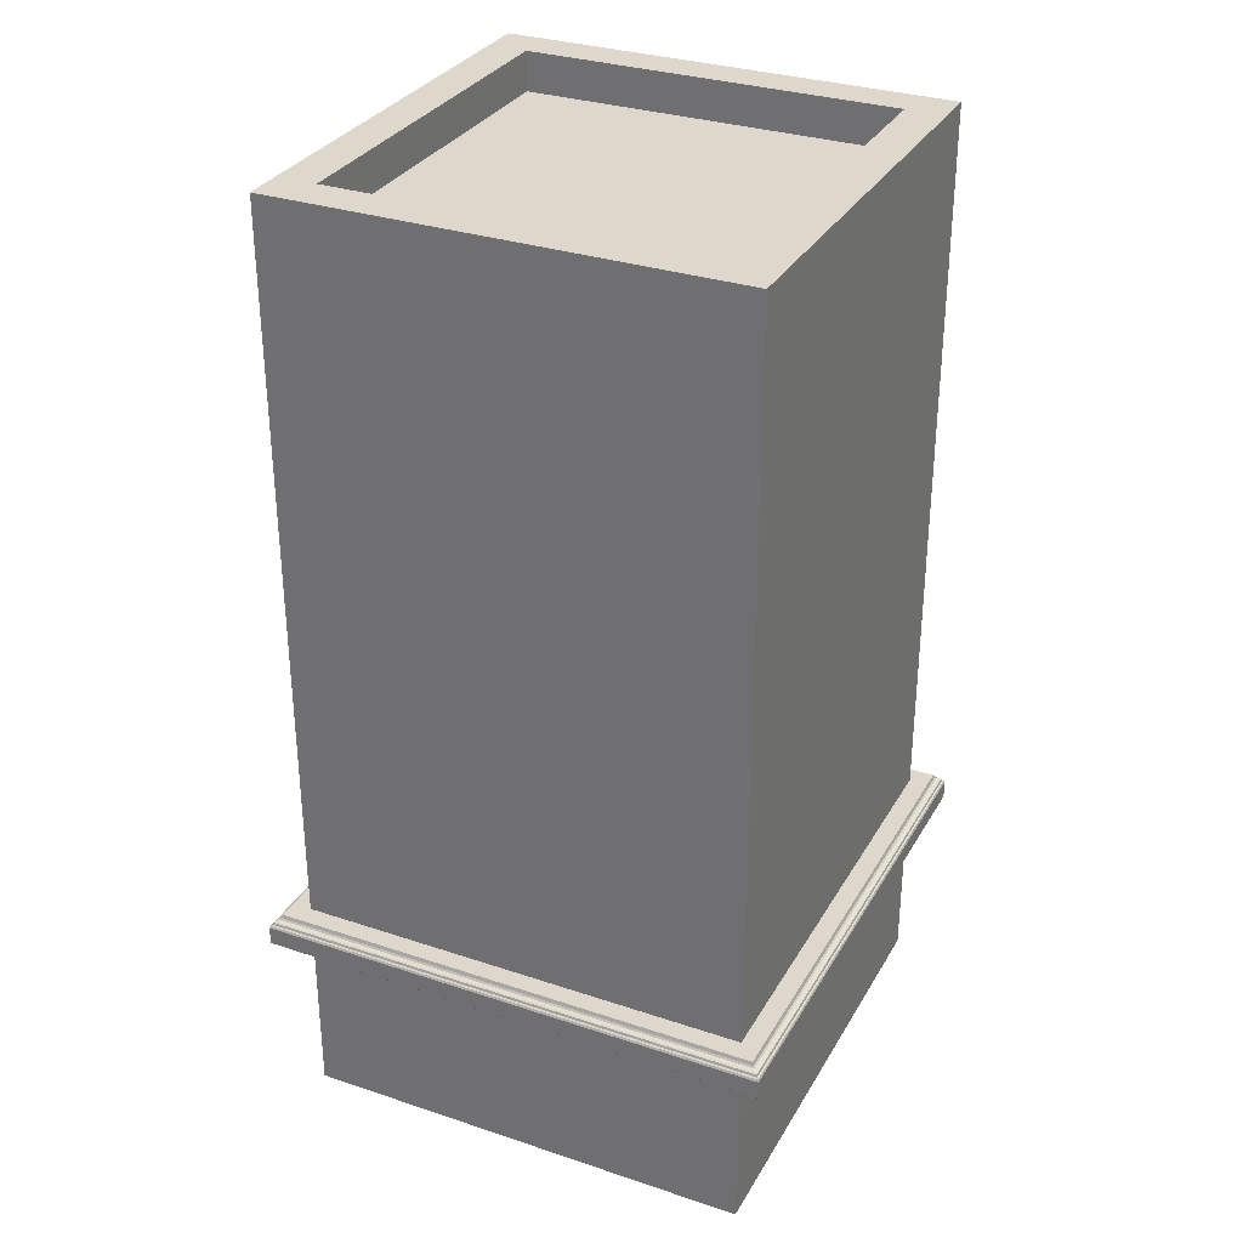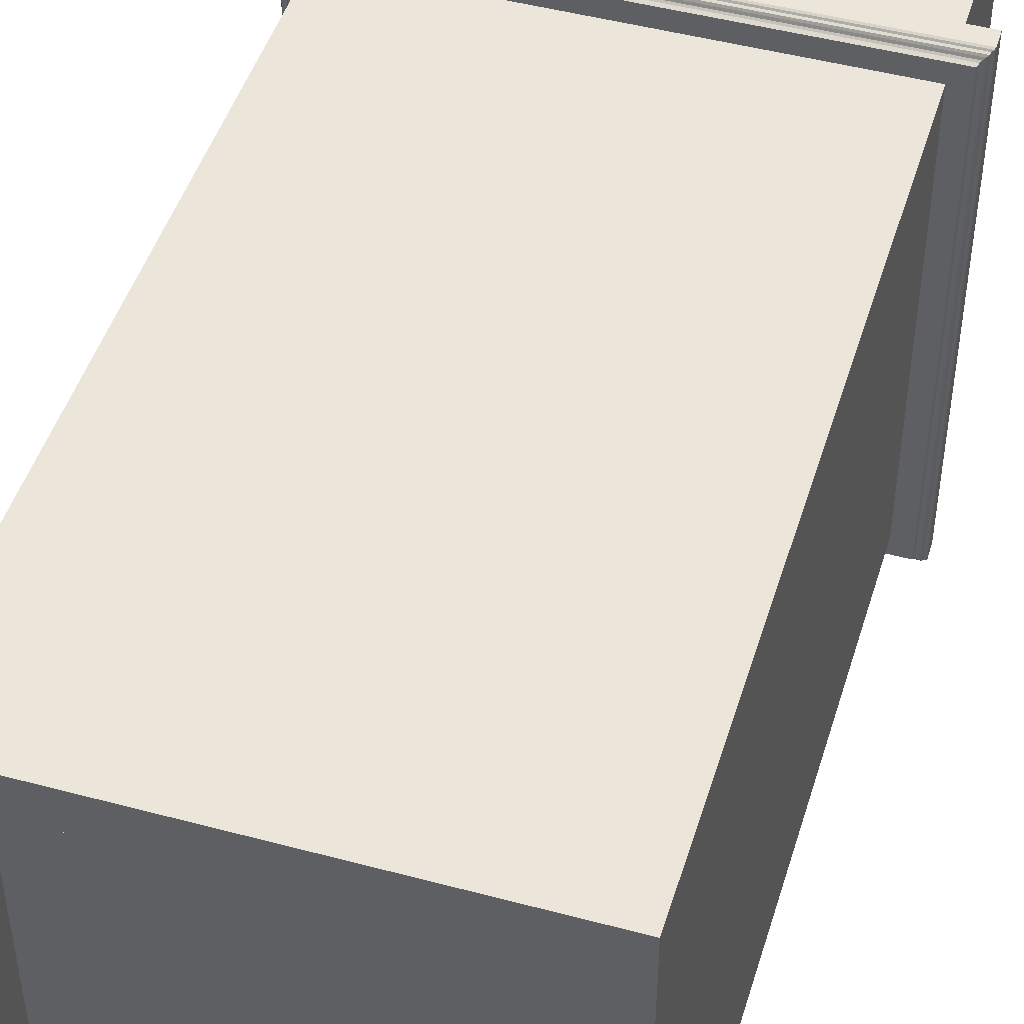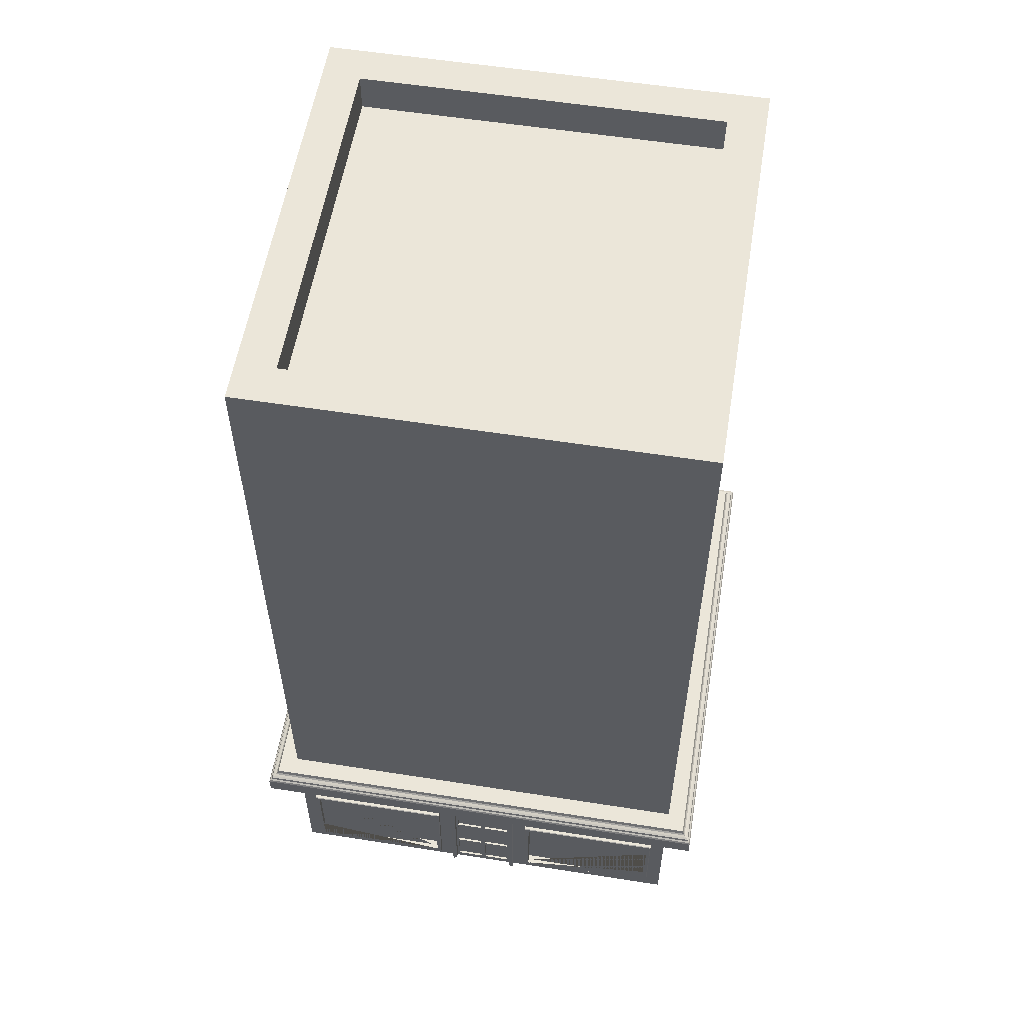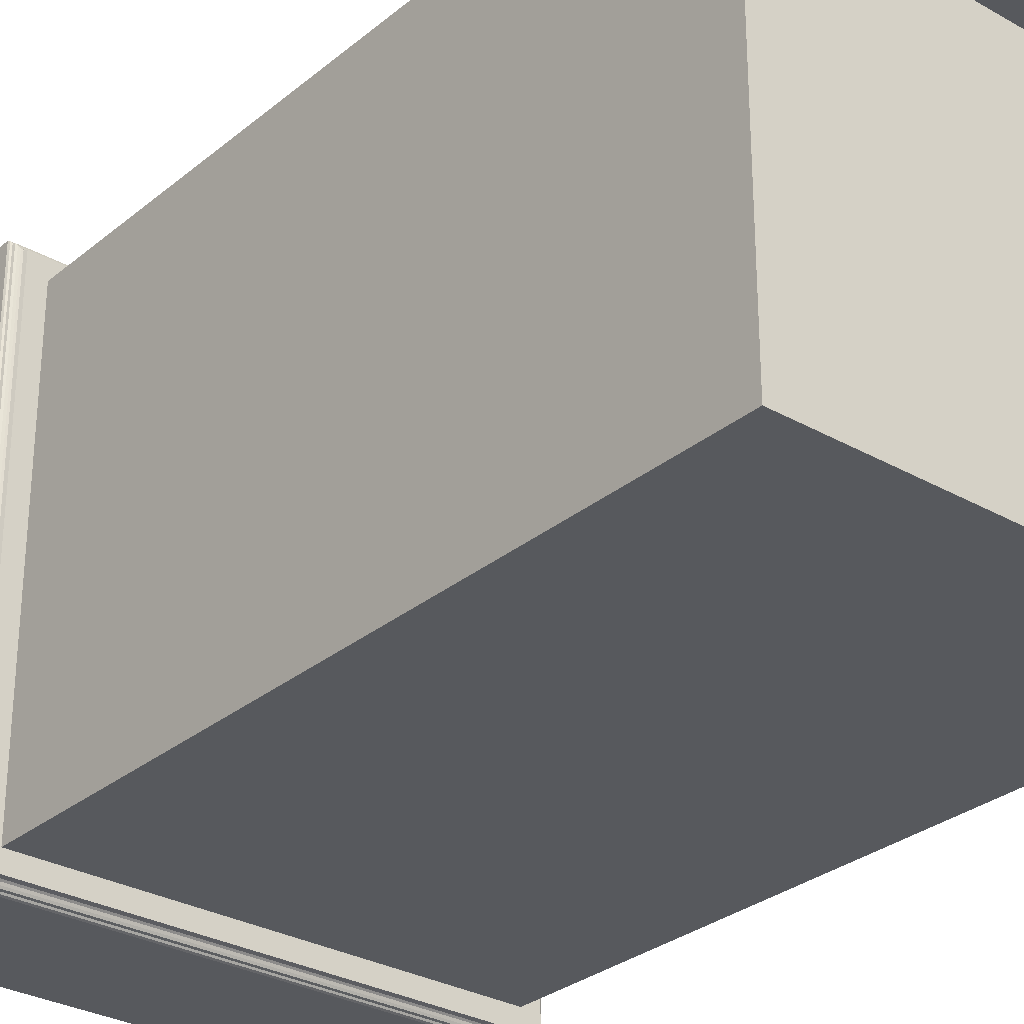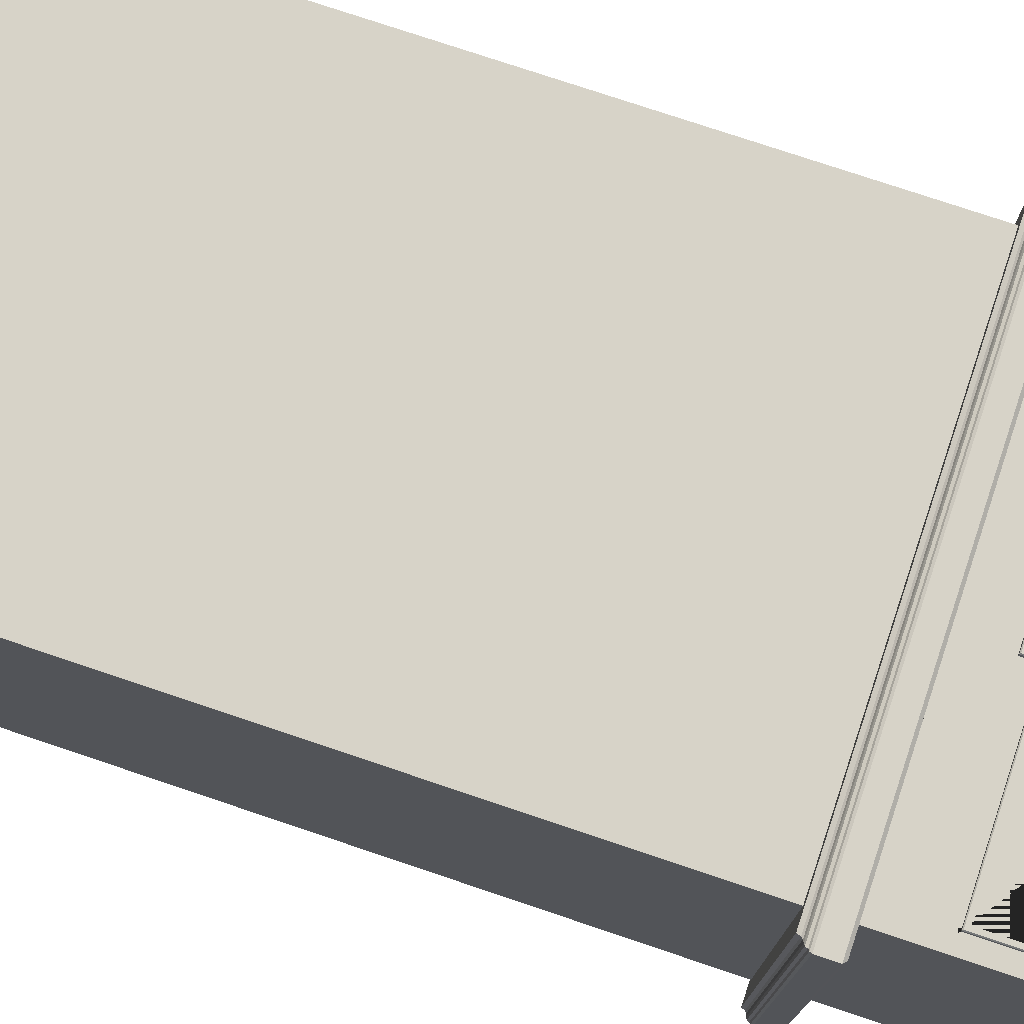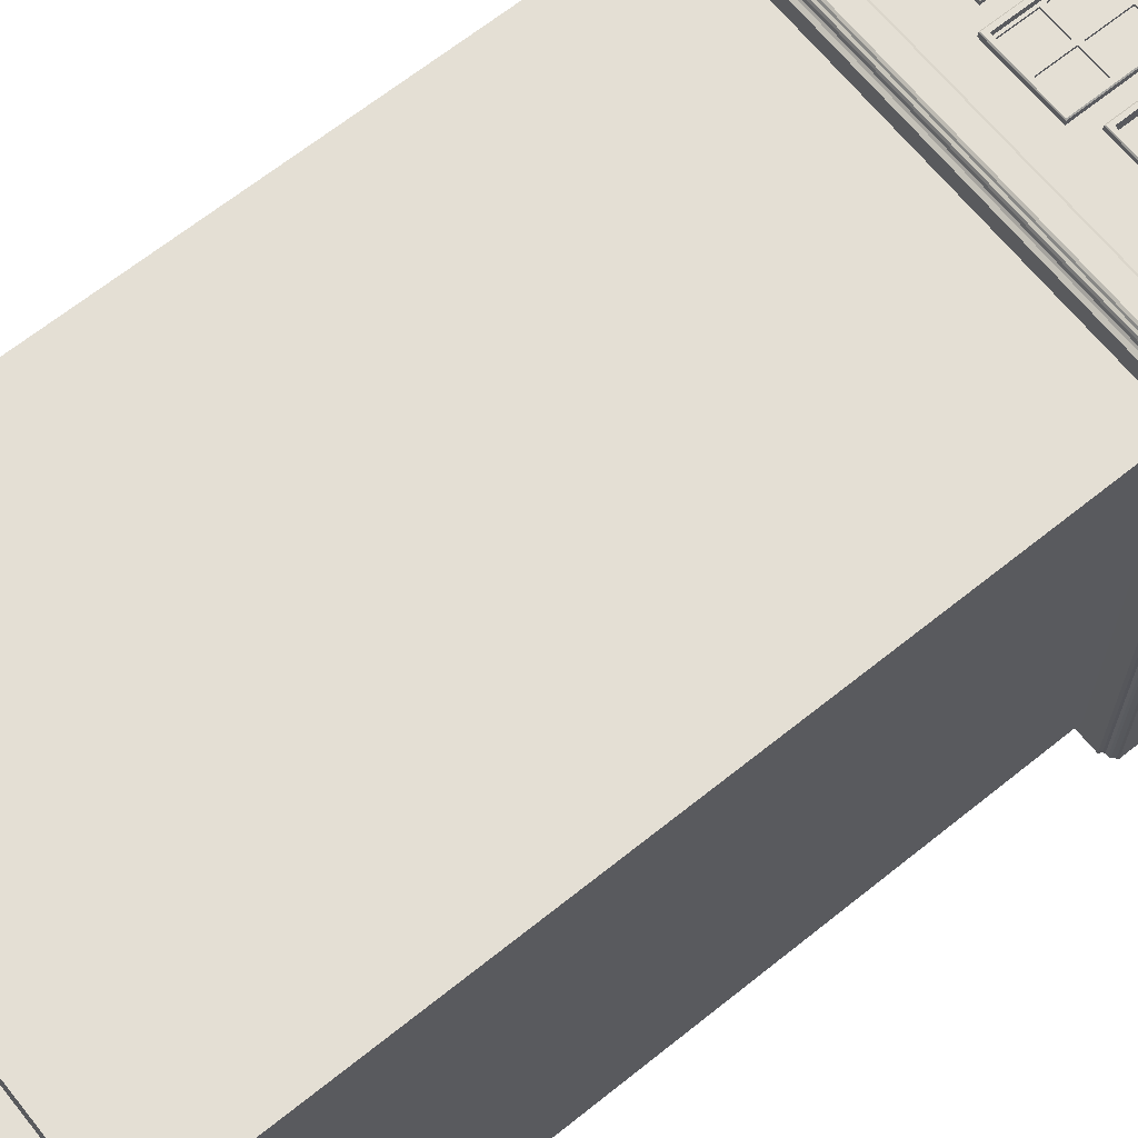
<metadata>
{"format":"obj","ext":"obj","renderer":"f3d","projection":"perspective","resolution":1024,"background":"white","views":[{"elev":31.5,"azim":-154.7,"up":"+Y"},{"elev":47.1,"azim":-163.1,"up":"+Z"},{"elev":56.7,"azim":9.3,"up":"+Y"},{"elev":-29.7,"azim":140.1,"up":"+Z"},{"elev":76.5,"azim":-71.4,"up":"+Z"},{"elev":66.3,"azim":-128.8,"up":"+Z"}]}
</metadata>
<code>
v -20 80.26 20
v -20 0.2575 -20
v -20 80.26 -20
v 20 80.26 20
v 20 0.2575 -20
v 20 80.26 -20
v -20 16.17 20
v -20 16.17 -20
v 20 16.17 -20
v 20 16.17 20
v -20 19.14 20
v -20 19.14 -20
v 20 19.14 -20
v 20 19.14 20
v 0 0.6909 20
v 18.62 8.215 20
v -18.62 8.215 20
v 0 8.215 20
v 2.975 0.6909 20
v 18.62 4.236 20
v -2.975 0.6909 20
v -18.62 4.236 20
v -2.975 8.215 20
v 3.409 8.215 20
v 0 4.236 20
v 0 12.19 20
v 2.975 11.76 20
v 3.409 4.236 20
v -2.975 4.236 20
v -2.975 11.76 20
v 0 0.2575 20
v -0 11.76 20
v 2.975 8.215 20
v 2.975 4.236 20
v -3.409 4.236 20
v -3.409 8.215 20
v 2.975 11.76 20.54
v -0 11.76 20.54
v 2.975 8.215 20.54
v 2.975 4.236 20.54
v 2.975 0.6909 20.54
v -2.975 4.236 20.54
v -2.975 0.6909 20.54
v -2.975 8.215 20.54
v -2.975 11.76 20.54
v 3.409 0.2575 20
v 20 0.2575 20
v 20 12.19 20
v -20 12.19 20
v -20 0.2575 20
v -3.409 0.2575 20
v 3.409 12.19 20
v 4.785 8.215 20
v 4.785 4.236 20
v -4.785 4.236 20
v -4.785 8.215 20
v -3.409 12.19 20
v 4.785 1.634 20
v 18.62 1.634 20
v 18.62 10.82 20
v -18.62 10.82 20
v -18.62 1.634 20
v -4.785 1.634 20
v 4.785 10.82 20
v -4.785 10.82 20
v -5.188 8.215 19.56
v -18.22 8.215 19.56
v 18.22 8.215 19.56
v 5.188 8.215 19.56
v 18.22 4.236 19.56
v 5.188 4.236 19.56
v -5.188 4.236 19.56
v -18.22 4.236 19.56
v 5.188 2.036 19.56
v 18.22 2.036 19.56
v 18.22 10.41 19.56
v -18.22 10.41 19.56
v -18.22 2.036 19.56
v -5.188 2.036 19.56
v 5.188 10.41 19.56
v -5.188 10.41 19.56
v 2.749 4.463 20
v 2.749 7.989 20
v 0.2263 7.989 20
v 0.2263 4.463 20
v 2.749 8.441 20
v 2.749 11.53 20
v 0.2263 11.53 20
v 0.2263 8.441 20
v 2.749 0.9173 20
v 2.749 4.01 20
v 0.2263 4.01 20
v 0.2263 0.9173 20
v -0.2263 0.9173 20
v -0.2263 4.01 20
v -2.749 4.01 20
v -2.749 0.9173 20
v -0.2263 4.463 20
v -0.2263 7.989 20
v -2.749 7.989 20
v -2.749 4.463 20
v -0.2263 8.441 20
v -0.2263 11.53 20
v -2.749 11.53 20
v -2.749 8.441 20
v 2.749 7.989 19.8
v 2.749 4.463 19.8
v 0.2263 4.463 19.8
v 0.2263 7.989 19.8
v 2.749 11.53 19.8
v 2.749 8.441 19.8
v 0.2263 8.441 19.8
v 0.2263 11.53 19.8
v 2.749 4.01 19.8
v 2.749 0.9173 19.8
v 0.2263 0.9173 19.8
v 0.2263 4.01 19.8
v -0.2263 4.01 19.8
v -0.2263 0.9173 19.8
v -2.749 0.9173 19.8
v -2.749 4.01 19.8
v -0.2263 7.989 19.8
v -0.2263 4.463 19.8
v -2.749 4.463 19.8
v -2.749 7.989 19.8
v -0.2263 11.53 19.8
v -0.2263 8.441 19.8
v -2.749 8.441 19.8
v -2.749 11.53 19.8
v -22.59 18.06 -22.59
v -21.51 19.14 -21.51
v -22.51 18.23 -22.51
v -22.38 18.33 -22.38
v -22.3 18.53 -22.3
v -22.14 18.62 -22.14
v -21.94 18.71 -21.94
v -21.82 18.85 -21.82
v -21.7 19.14 -21.7
v 22.59 18.06 -22.59
v 21.51 19.14 -21.51
v 22.51 18.23 -22.51
v 22.38 18.33 -22.38
v 22.3 18.53 -22.3
v 22.14 18.62 -22.14
v 21.94 18.71 -21.94
v 21.82 18.85 -21.82
v 21.7 19.14 -21.7
v 22.59 18.06 22.59
v 21.51 19.14 21.51
v 22.51 18.23 22.51
v 22.38 18.33 22.38
v 22.3 18.53 22.3
v 22.14 18.62 22.14
v 21.94 18.71 21.94
v 21.82 18.85 21.82
v 21.7 19.14 21.7
v -21.51 19.14 21.51
v -22.59 18.06 22.59
v -21.7 19.14 21.7
v -21.82 18.85 21.82
v -21.94 18.71 21.94
v -22.14 18.62 22.14
v -22.3 18.53 22.3
v -22.38 18.33 22.38
v -22.51 18.23 22.51
v -20 84.07 20
v -20 84.07 -20
v 20 84.07 -20
v 20 84.07 20
v 16.54 84.07 -16.54
v -16.54 84.07 -16.54
v -16.54 84.07 16.54
v 16.54 84.07 16.54
v -16.54 80.6 -16.54
v 16.54 80.6 -16.54
v 16.54 80.6 16.54
v -16.54 80.6 16.54
v 5.188 2.036 20.45
v 18.22 2.036 20.45
v 18.22 4.236 20.45
v 18.22 10.41 20.45
v 18.22 8.215 20.45
v -18.22 4.236 20.45
v -18.22 8.215 20.45
v -18.22 10.41 20.45
v -18.22 2.036 20.45
v -5.188 2.036 20.45
v 5.188 10.41 20.45
v 5.188 8.215 20.45
v 5.188 4.236 20.45
v -5.188 4.236 20.45
v -5.188 8.215 20.45
v -5.188 10.41 20.45
v 3.334 12.12 20.54
v 3.409 12.19 20.46
v 3.371 12.16 20.5
v 0 12.19 20.46
v -0 12.12 20.54
v -0 12.16 20.5
v 3.334 8.215 20.54
v 3.409 8.215 20.46
v 3.371 8.215 20.5
v 3.409 4.236 20.46
v 3.334 4.236 20.54
v 3.371 4.236 20.5
v 3.409 0.2575 20.46
v 3.334 0.3319 20.54
v 3.371 0.2947 20.5
v -3.334 4.236 20.54
v -3.409 4.236 20.46
v -3.371 4.236 20.5
v -3.334 0.3319 20.54
v -3.409 0.2575 20.46
v -3.371 0.2947 20.5
v -3.334 8.215 20.54
v -3.409 8.215 20.46
v -3.371 8.215 20.5
v -3.409 12.19 20.46
v -3.334 12.12 20.54
v -3.371 12.16 20.5
v 4.859 1.708 20.45
v 4.785 1.634 20.37
v 4.822 1.671 20.41
v 18.62 1.634 20.37
v 18.55 1.708 20.45
v 18.59 1.671 20.41
v 18.62 4.236 20.37
v 18.55 4.236 20.45
v 18.59 4.236 20.41
v 18.62 10.82 20.37
v 18.55 10.74 20.45
v 18.59 10.78 20.41
v 18.55 8.215 20.45
v 18.62 8.215 20.37
v 18.59 8.215 20.41
v -18.62 4.236 20.37
v -18.55 4.236 20.45
v -18.59 4.236 20.41
v -18.55 8.215 20.45
v -18.62 8.215 20.37
v -18.59 8.215 20.41
v -18.55 10.74 20.45
v -18.62 10.82 20.37
v -18.59 10.78 20.41
v -18.55 1.708 20.45
v -18.62 1.634 20.37
v -18.59 1.671 20.41
v -4.785 1.634 20.37
v -4.859 1.708 20.45
v -4.822 1.671 20.41
v 4.785 10.82 20.37
v 4.859 10.74 20.45
v 4.822 10.78 20.41
v 4.785 8.215 20.37
v 4.859 8.215 20.45
v 4.822 8.215 20.41
v 4.859 4.236 20.45
v 4.785 4.236 20.37
v 4.822 4.236 20.41
v -4.785 4.236 20.37
v -4.859 4.236 20.45
v -4.822 4.236 20.41
v -4.785 8.215 20.37
v -4.859 8.215 20.45
v -4.822 8.215 20.41
v -4.859 10.74 20.45
v -4.785 10.82 20.37
v -4.822 10.78 20.41
v -22.34 16.17 -22.34
v -22.59 16.42 -22.59
v 22.34 16.17 -22.34
v 22.59 16.42 -22.59
v 22.34 16.17 22.34
v 22.59 16.42 22.59
v -22.59 16.42 22.59
v -22.34 16.17 22.34
f 11 1 3 12
f 12 3 6 13
f 13 6 4 14
f 14 4 1 11
f 2 5 47 46 31 51 50
f 6 3 167 168
f 10 7 49 57 26 52 48
f 12 13 140 131
f 275 158 130 270
f 7 10 273 276
f 13 14 149 140
f 11 12 131 157
f 10 9 271 273
f 14 11 157 149
f 9 8 269 271
f 272 139 148 274
f 274 148 158 275
f 5 9 10 48 47
f 8 2 50 49 7
f 2 8 9 5
f 51 63 62 22 17 61 49 50
f 149 157 159 156
f 156 159 160 155
f 155 160 161 154
f 154 161 162 153
f 153 162 163 152
f 152 163 164 151
f 151 164 165 150
f 150 165 158 148
f 140 149 156 147
f 147 156 155 146
f 146 155 154 145
f 145 154 153 144
f 144 153 152 143
f 143 152 151 142
f 142 151 150 141
f 141 150 148 139
f 131 140 147 138
f 138 147 146 137
f 137 146 145 136
f 136 145 144 135
f 135 144 143 134
f 134 143 142 133
f 133 142 141 132
f 132 141 139 130
f 157 131 138 159
f 159 138 137 160
f 160 137 136 161
f 161 136 135 162
f 162 135 134 163
f 163 134 133 164
f 164 133 132 165
f 165 132 130 158
f 270 130 139 272
f 172 173 176 177
f 3 1 166 167
f 1 4 169 166
f 4 6 168 169
f 168 167 171 170
f 167 166 172 171
f 166 169 173 172
f 169 168 170 173
f 175 174 177 176
f 173 170 175 176
f 171 172 177 174
f 170 171 174 175
f 274 275 276 273
f 272 274 273 271
f 270 272 271 269
f 275 270 269 276
f 8 7 276 269
f 61 65 57 49
f 65 56 55 63 51 35 36 57
f 60 48 52 64
f 64 52 24 28 46 58 54 53
f 16 20 59 58 46 47 48 60
f 70 68 76 80 69 71 74 75
f 66 81 77 67 73 78 79 72
f 94 95 118 119
f 89 86 111 112
f 178 179 75 74
f 90 91 114 115
f 85 82 107 108
f 86 87 110 111
f 82 83 106 107
f 15 21 51 31
f 19 15 31 46
f 51 21 43 212 214 213
f 37 39 200 194
f 30 32 38 45
f 45 38 198 219
f 29 23 44 42
f 38 37 194 198
f 21 29 42 43
f 39 40 204 200
f 24 52 195 201
f 26 57 218 197
f 19 46 206 208 207 41
f 46 28 203 206
f 36 35 210 216
f 35 51 213 210
f 28 24 201 203
f 58 59 224 222
f 44 45 219 215
f 23 30 45 44
f 32 27 37 38
f 42 44 215 209
f 27 33 39 37
f 57 36 216 218
f 34 19 41 40
f 43 42 209 212
f 40 41 207 204
f 33 34 40 39
f 17 22 236 240
f 179 180 182 181 76 68 70 75
f 61 17 240 243
f 189 190 178 74 71 69 80 188
f 63 55 260 248
f 184 185 242 239
f 78 186 187 79
f 182 180 228 233
f 188 181 231 252
f 76 181 188 80
f 187 191 192 193 81 66 72 79
f 81 193 185 77
f 34 33 83 82
f 33 18 84 83
f 18 25 85 84
f 25 34 82 85
f 33 27 87 86
f 27 32 88 87
f 32 18 89 88
f 18 33 86 89
f 19 34 91 90
f 34 25 92 91
f 25 15 93 92
f 15 19 90 93
f 15 25 95 94
f 25 29 96 95
f 29 21 97 96
f 21 15 94 97
f 25 18 99 98
f 18 23 100 99
f 23 29 101 100
f 29 25 98 101
f 18 32 103 102
f 32 30 104 103
f 30 23 105 104
f 23 18 102 105
f 83 84 109 106
f 93 90 115 116
f 98 99 122 123
f 87 88 113 110
f 97 94 119 120
f 102 103 126 127
f 84 85 108 109
f 91 92 117 114
f 101 98 123 124
f 88 89 112 113
f 95 96 121 118
f 105 102 127 128
f 92 93 116 117
f 99 100 125 122
f 96 97 120 121
f 103 104 129 126
f 100 101 124 125
f 104 105 128 129
f 54 58 222 258
f 20 16 234 227
f 60 64 251 230
f 22 62 246 236
f 16 60 230 234
f 65 61 243 267
f 62 63 248 246
f 183 184 239 237
f 181 182 233 231
f 53 54 258 254
f 59 20 227 224
f 55 56 263 260
f 64 53 254 251
f 56 65 267 263
f 189 188 252 255
f 178 190 257 221
f 78 73 67 77 185 184 183 186
f 190 189 255 257
f 191 187 249 261
f 192 191 261 264
f 185 193 266 242
f 193 192 264 266
f 195 197 199 196
f 196 199 198 194
f 194 200 202 196
f 196 202 201 195
f 204 207 208 205
f 205 208 206 203
f 200 204 205 202
f 202 205 203 201
f 210 213 214 211
f 211 214 212 209
f 216 210 211 217
f 217 211 209 215
f 197 218 220 199
f 199 220 219 198
f 218 216 217 220
f 220 217 215 219
f 222 224 226 223
f 223 226 225 221
f 228 225 226 229
f 229 226 224 227
f 231 233 235 232
f 232 235 234 230
f 237 239 241 238
f 238 241 240 236
f 233 228 229 235
f 235 229 227 234
f 239 242 244 241
f 241 244 243 240
f 246 248 250 247
f 247 250 249 245
f 245 237 238 247
f 247 238 236 246
f 230 251 253 232
f 232 253 252 231
f 251 254 256 253
f 253 256 255 252
f 258 222 223 259
f 259 223 221 257
f 254 258 259 256
f 256 259 257 255
f 261 249 250 262
f 262 250 248 260
f 264 261 262 265
f 265 262 260 263
f 267 243 244 268
f 268 244 242 266
f 266 264 265 268
f 268 265 263 267
f 52 26 197 195
f 180 179 178 221 225 228
f 187 186 183 237 245 249
f 107 106 109 108
f 111 110 113 112
f 115 114 117 116
f 119 118 121 120
f 123 122 125 124
f 127 126 129 128

</code>
